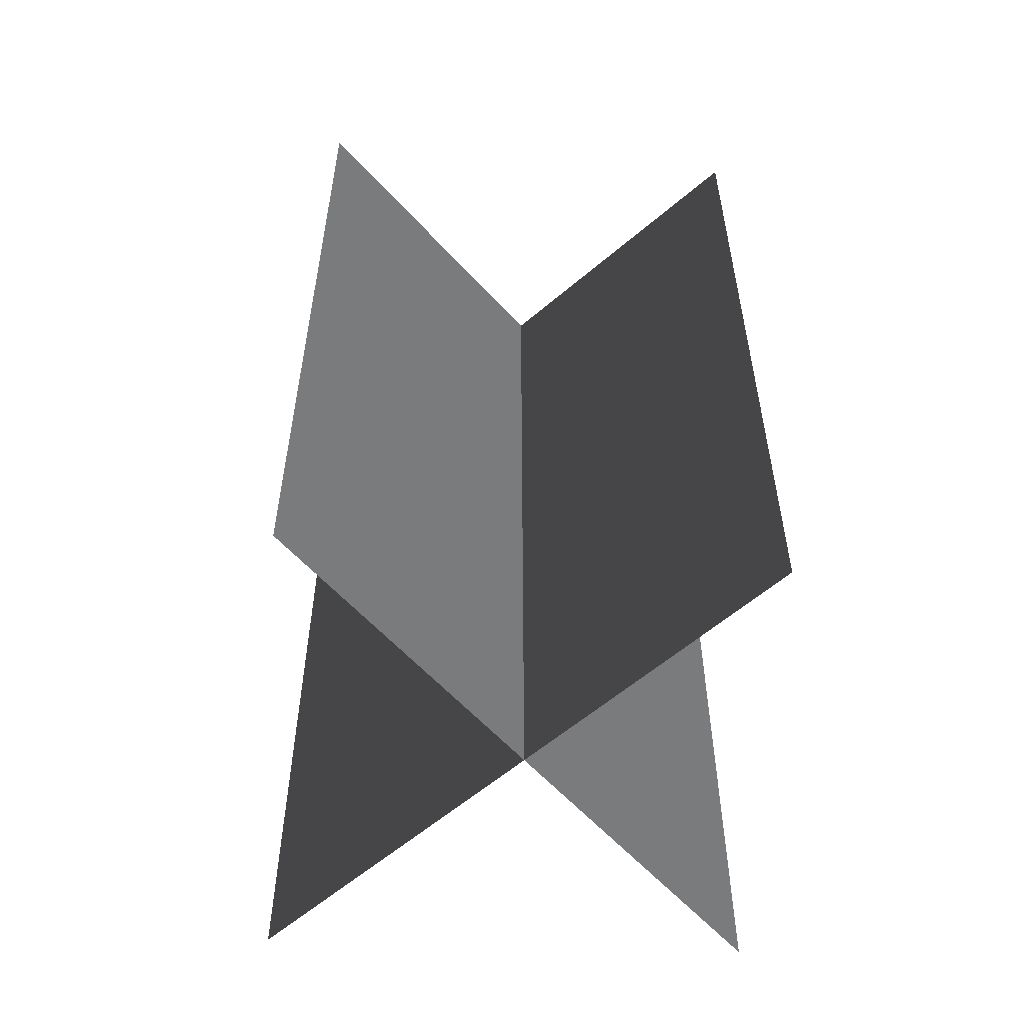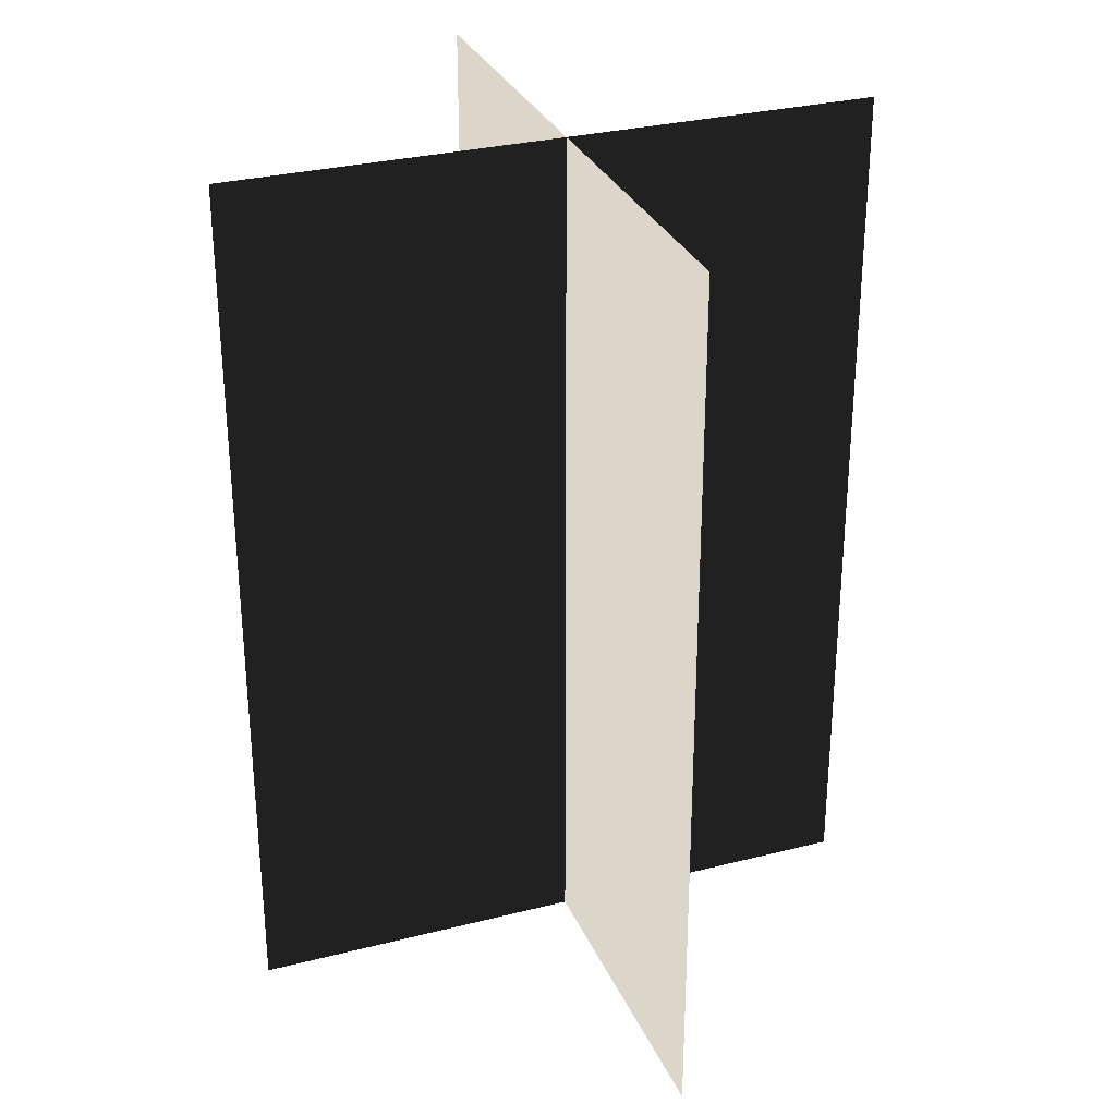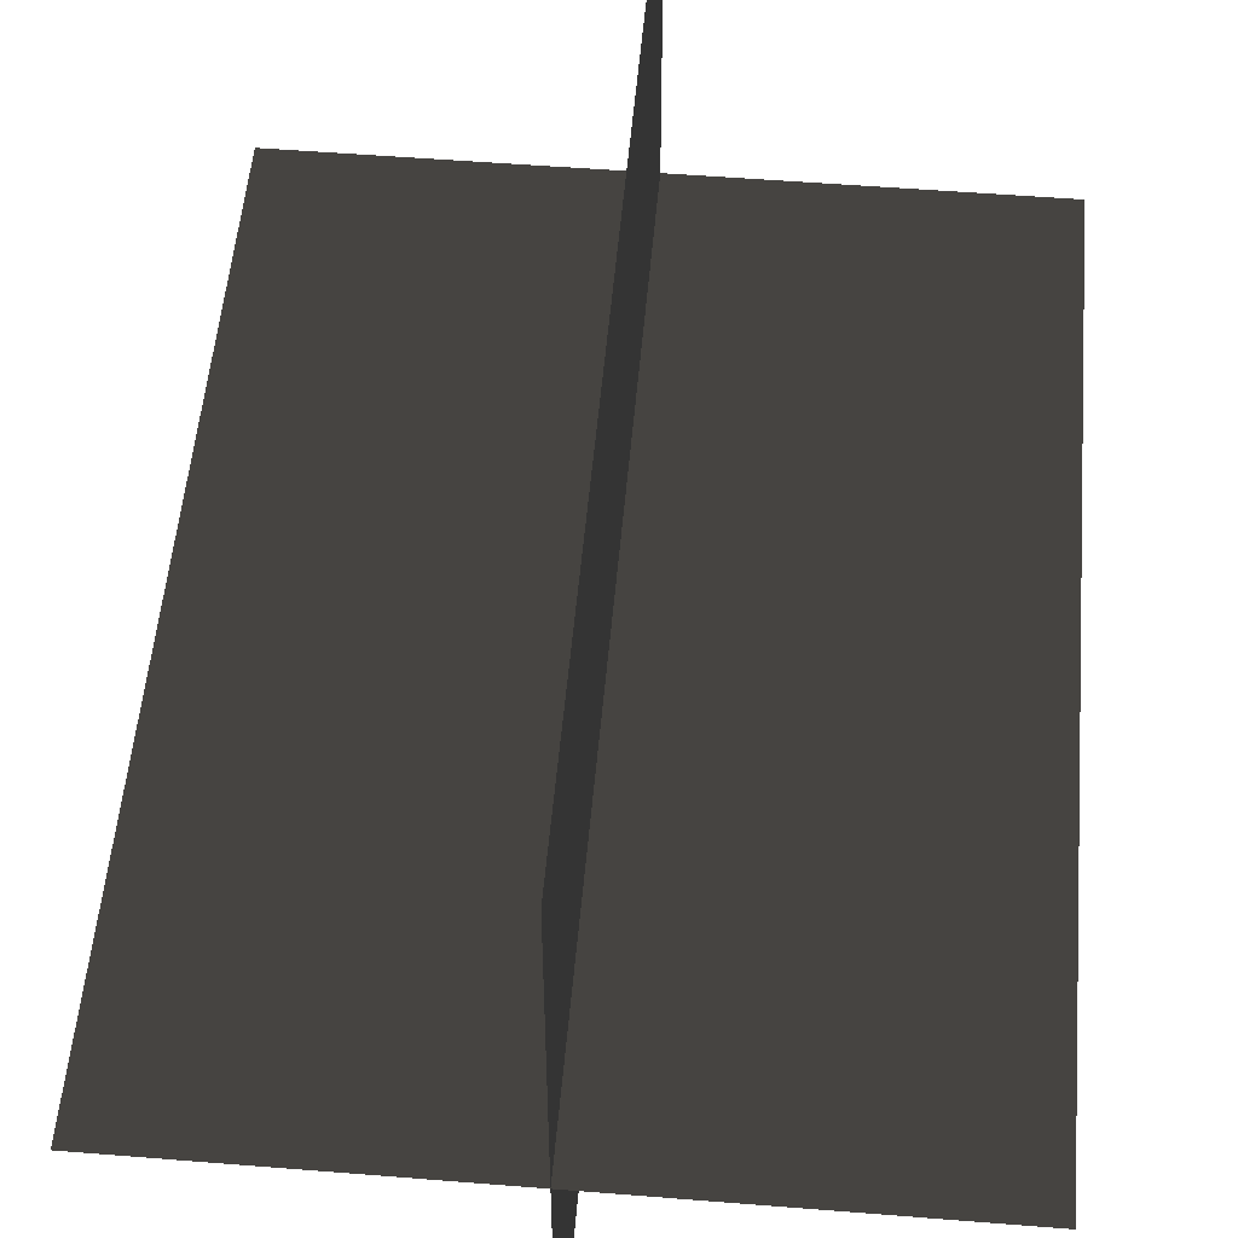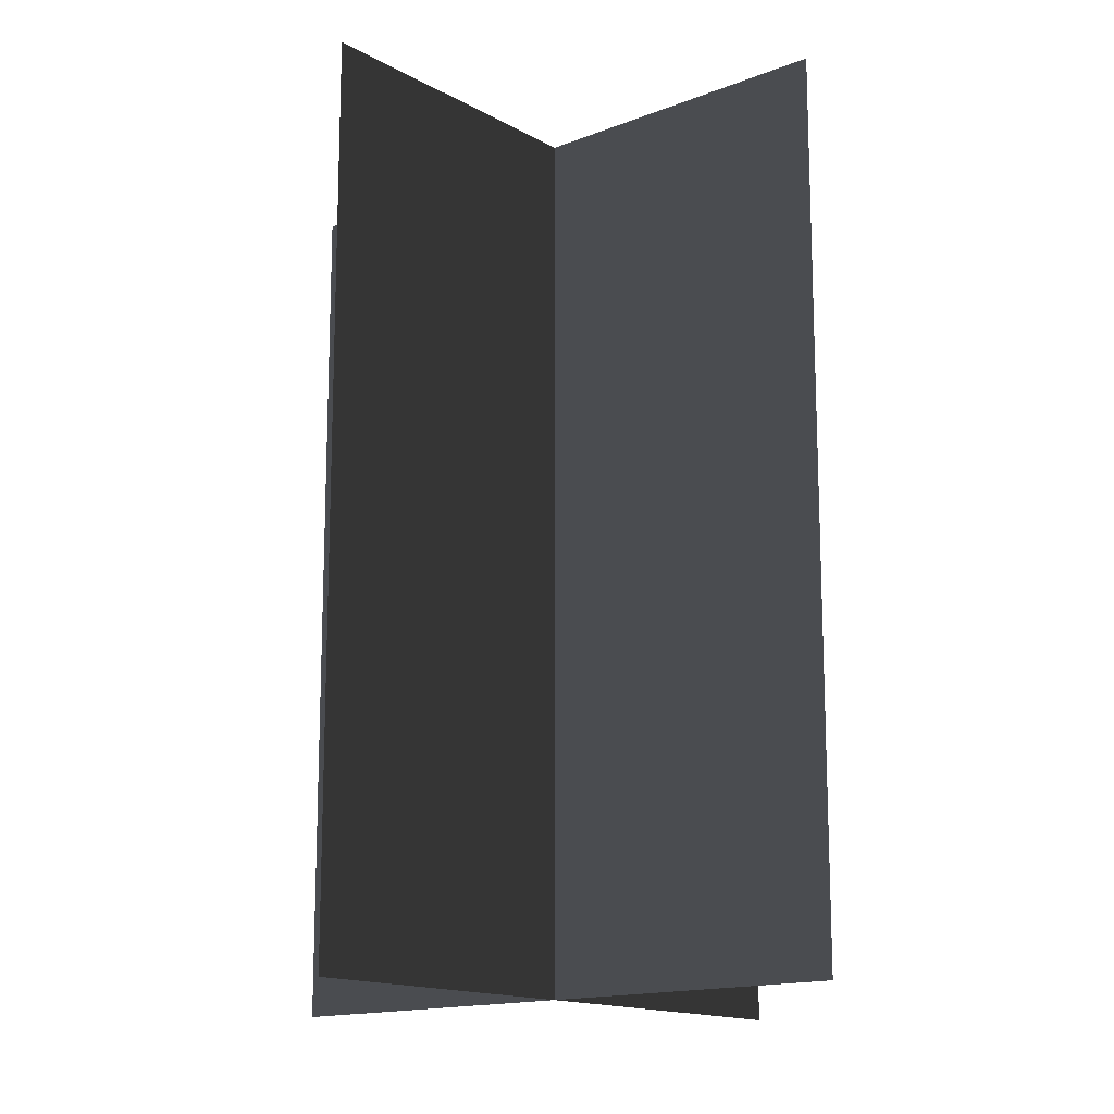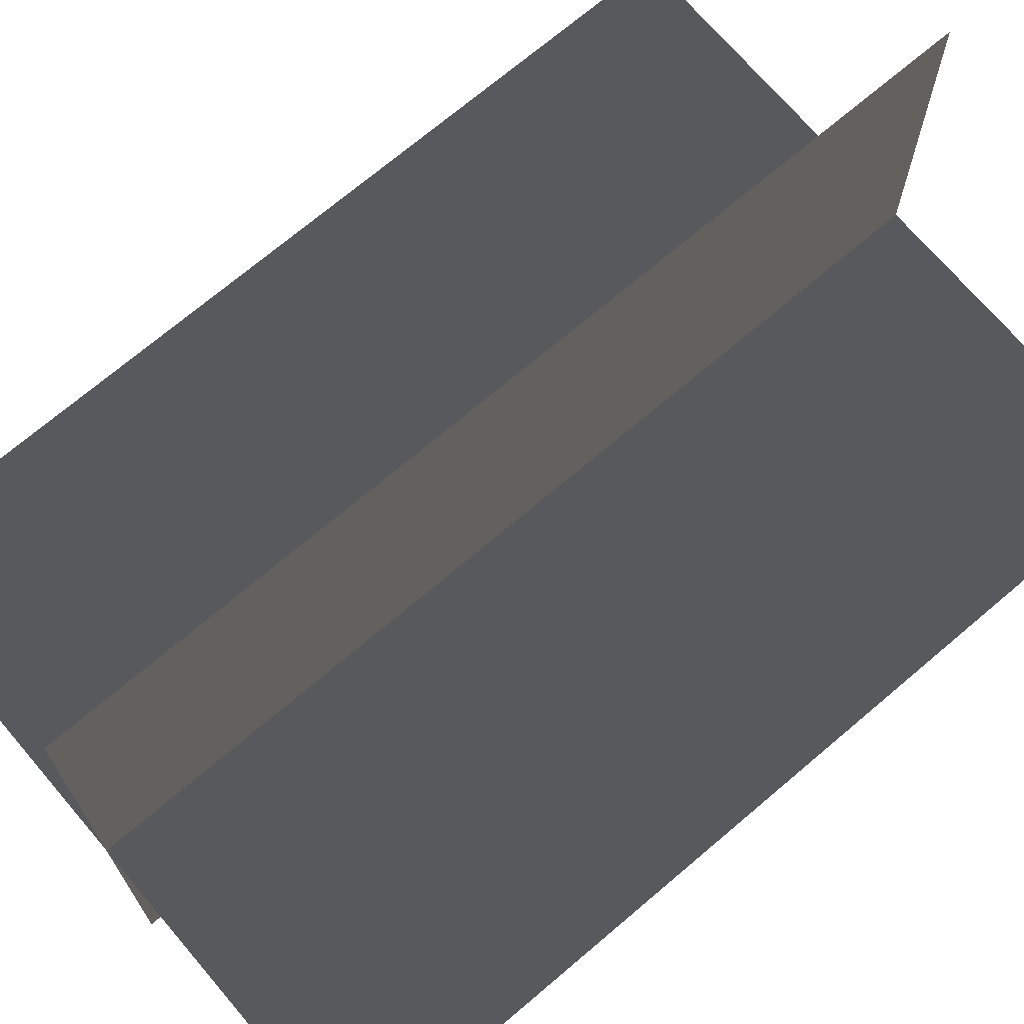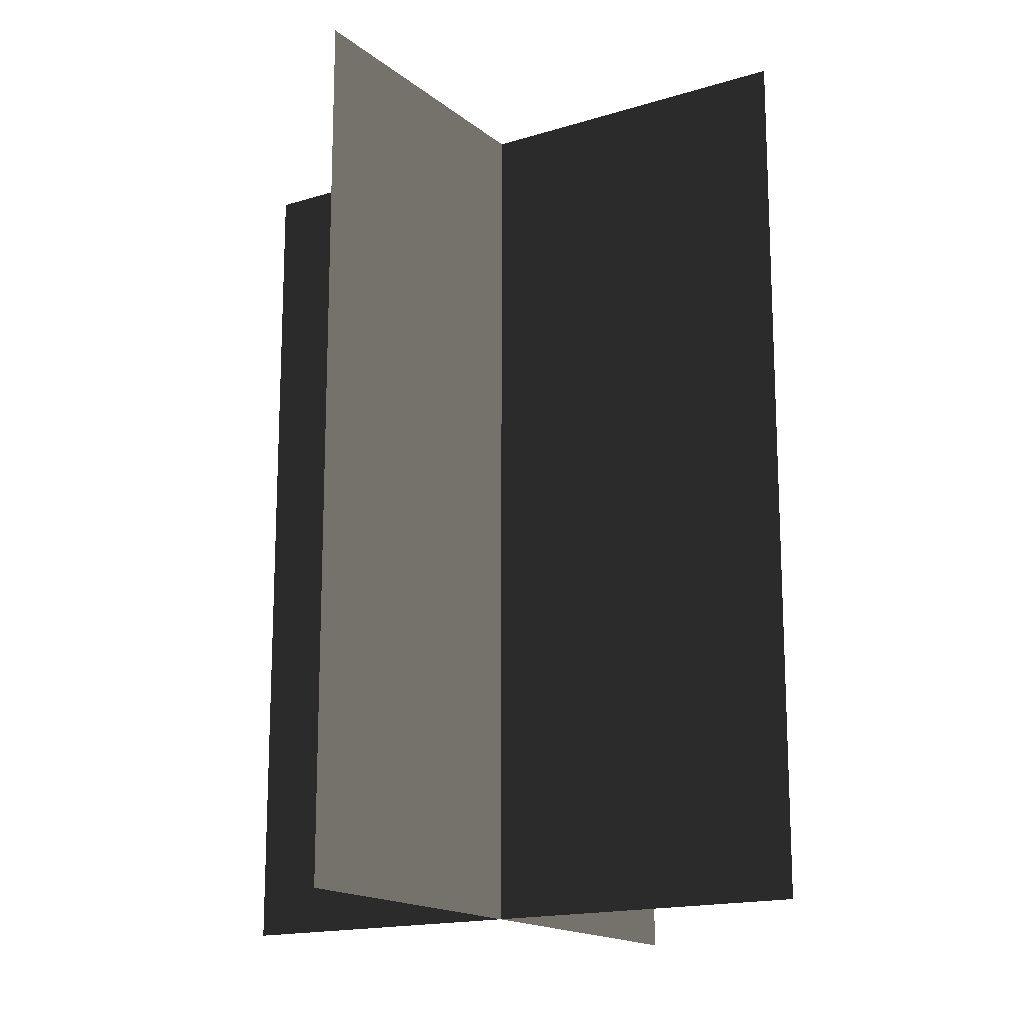
<metadata>
{"format":"obj","ext":"obj","renderer":"f3d","projection":"perspective","resolution":1024,"background":"white","views":[{"elev":-58.2,"azim":-48.4,"up":"+Z"},{"elev":30.1,"azim":-110.4,"up":"+Z"},{"elev":53.5,"azim":-175.1,"up":"+Y"},{"elev":-15.0,"azim":40.2,"up":"+Z"},{"elev":70.9,"azim":49.6,"up":"+Y"},{"elev":-16.4,"azim":122.5,"up":"+Z"}]}
</metadata>
<code>
v 0.1617 -0.009194 1.777e-06
v 0.1617 -0.009195 0.4323
v -0.1562 -0.009195 0.4323
v -0.1562 -0.009194 1.716e-06
v 0.005386 -0.1631 1.786e-06
v 0.005386 -0.1631 0.4323
v 0.005386 0.1548 0.4323
v 0.005386 0.1548 1.734e-06
g Palm_Tree_(112)_23860_584
f 1 3 2
f 1 4 3
f 5 7 6
f 5 8 7

</code>
